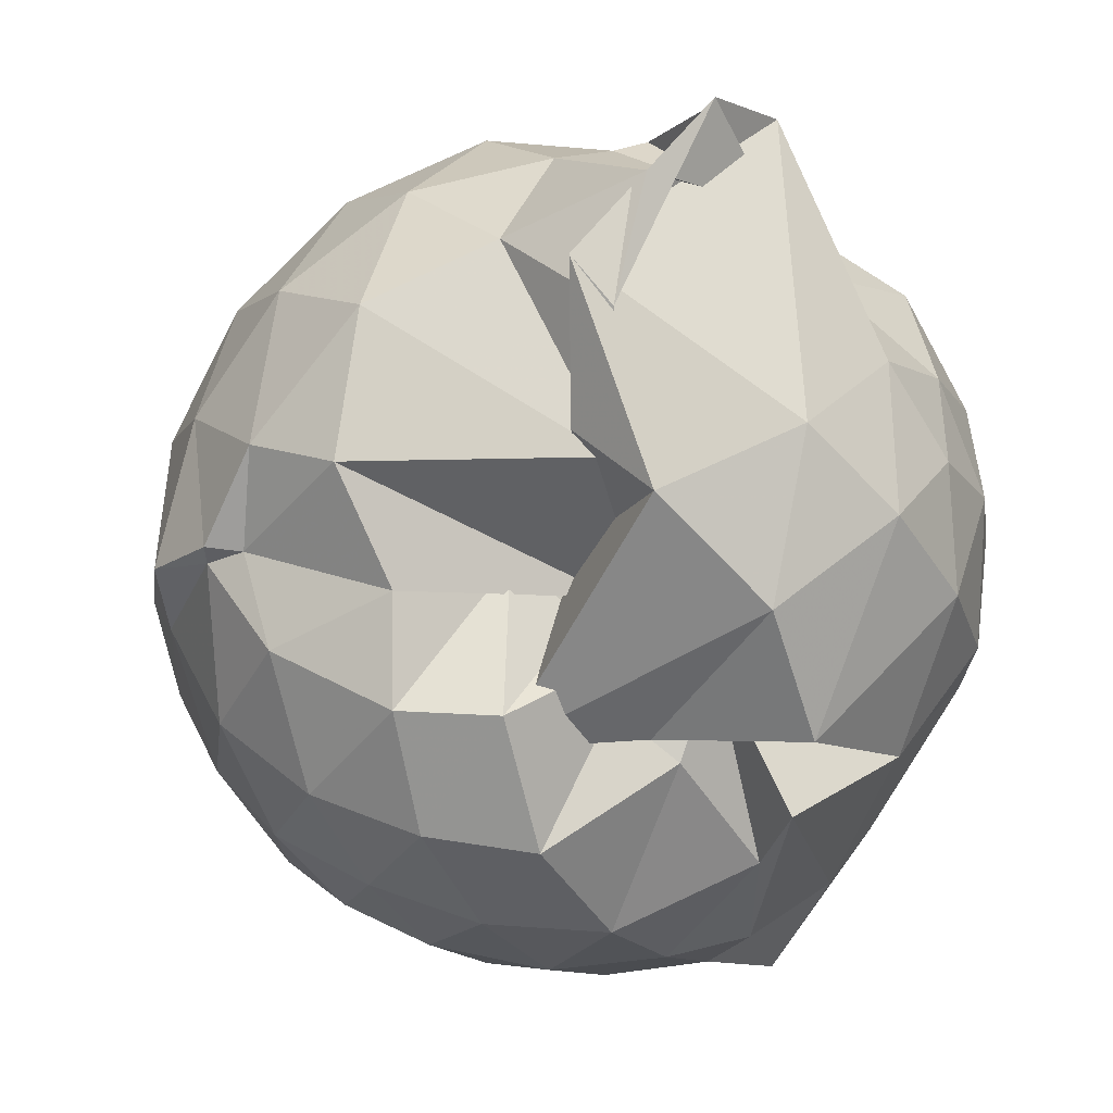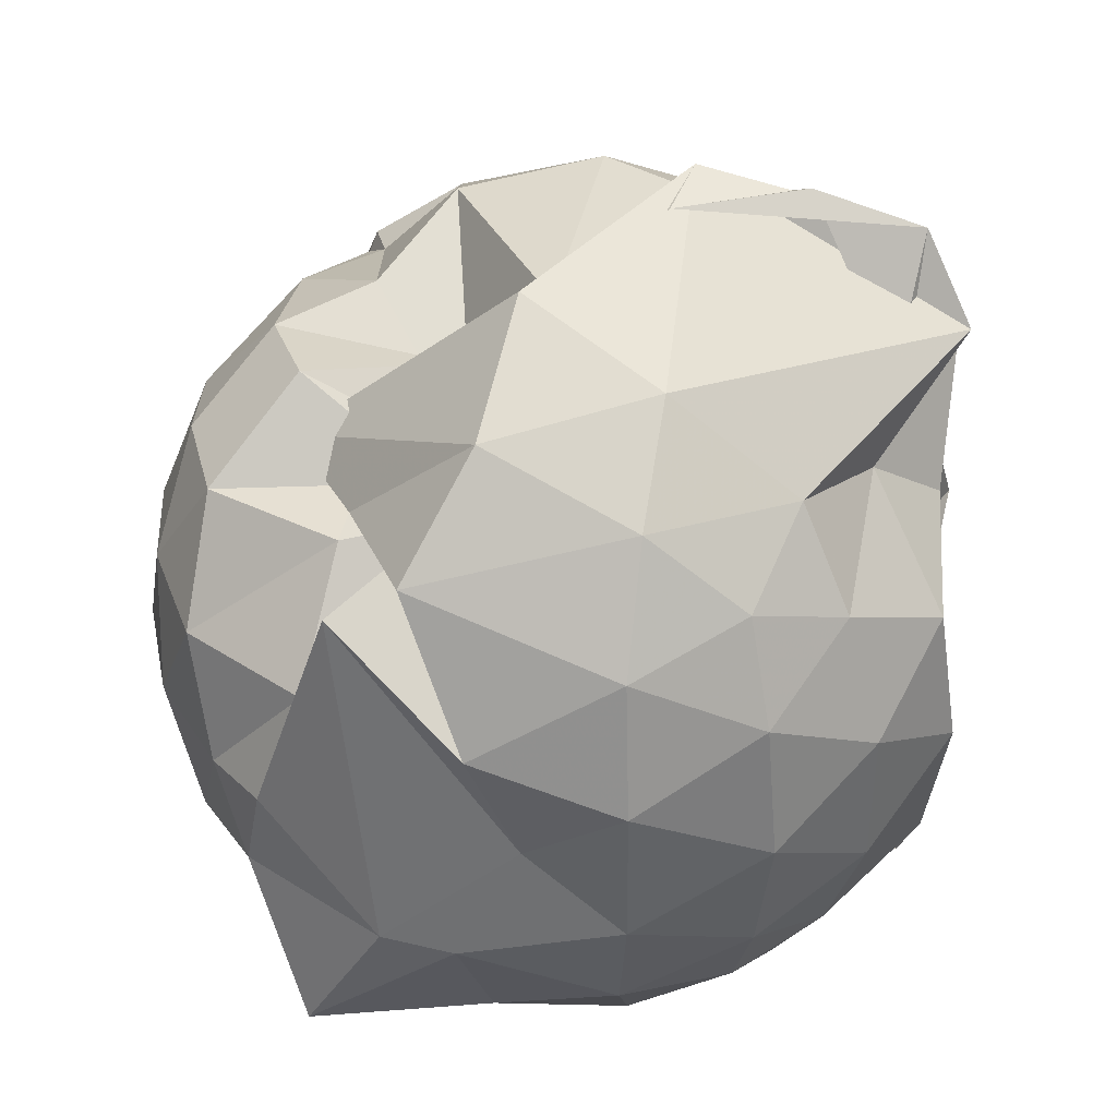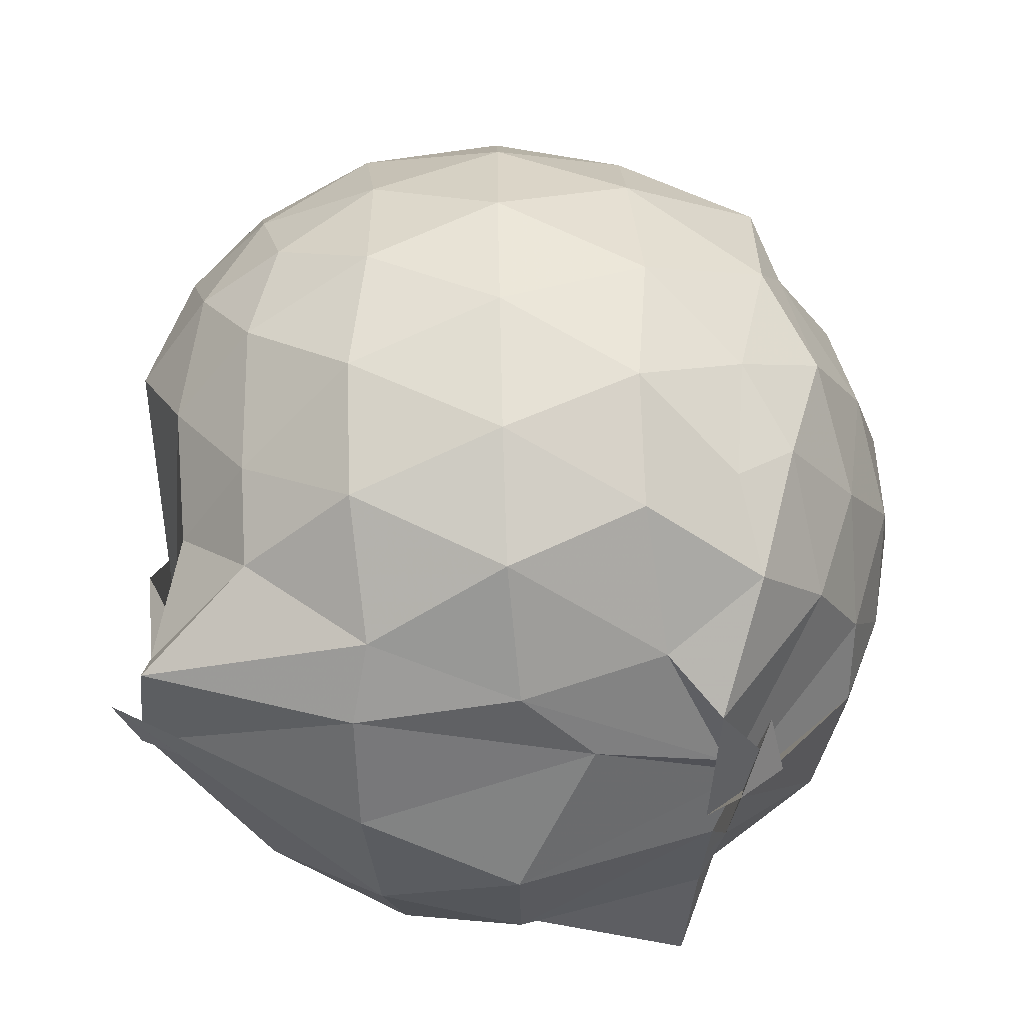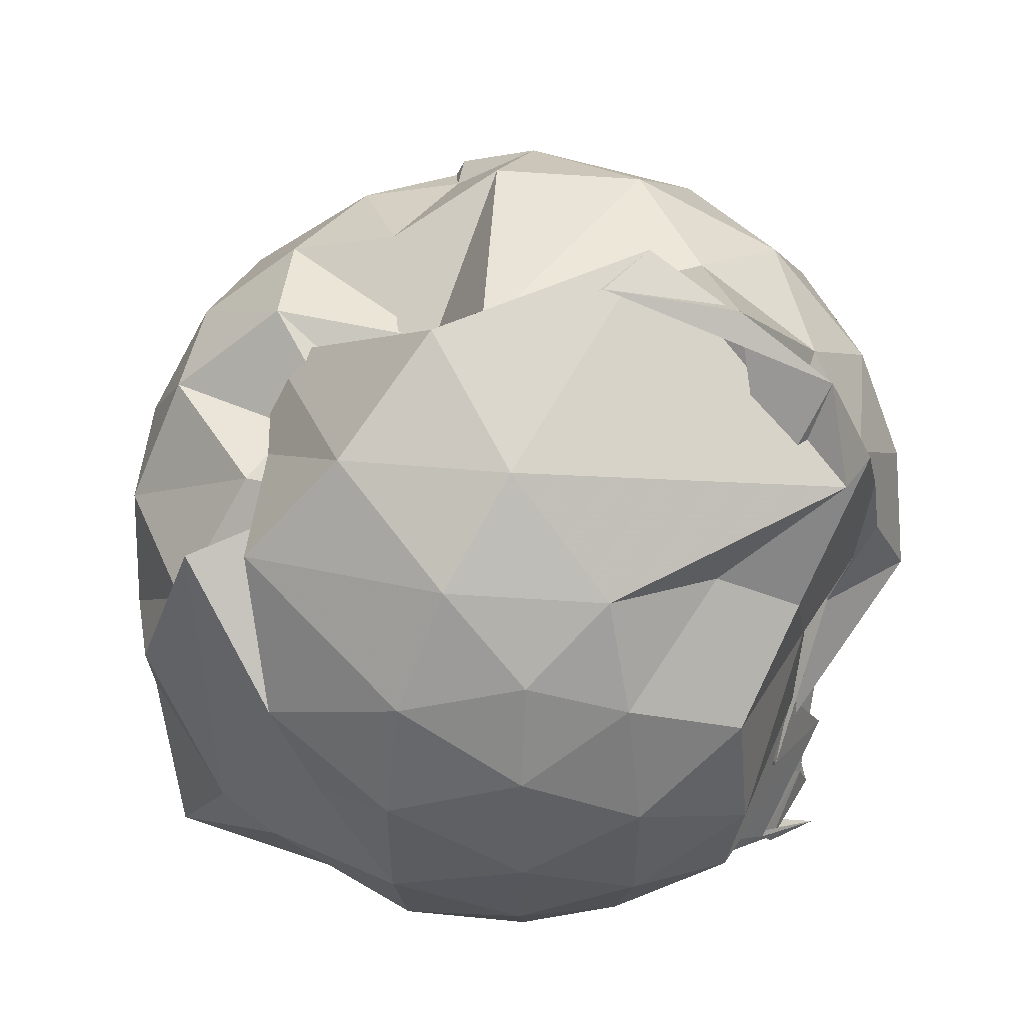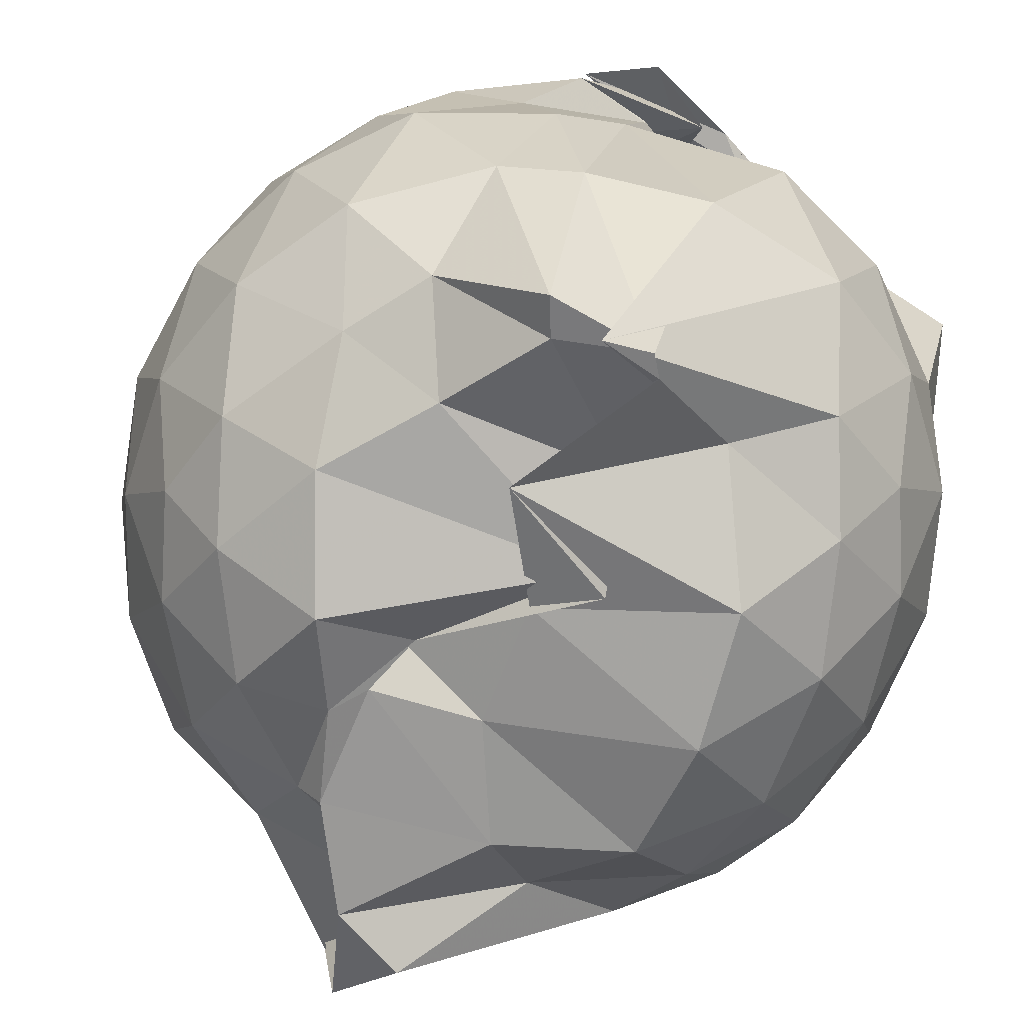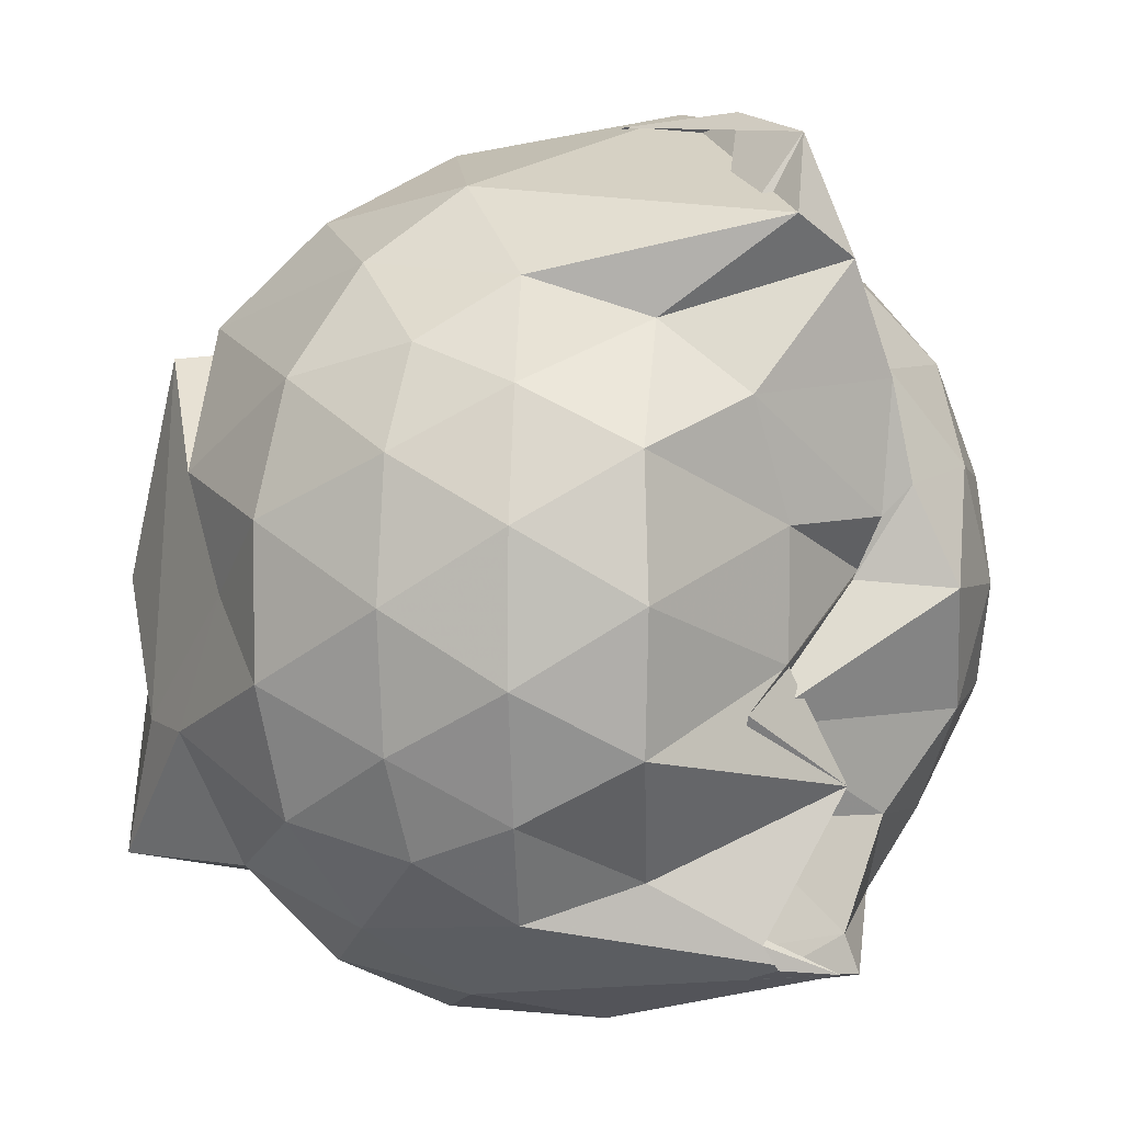
<metadata>
{"format":"obj","ext":"obj","renderer":"f3d","projection":"perspective","resolution":1024,"background":"white","views":[{"elev":71.3,"azim":32.9,"up":"+Y"},{"elev":40.1,"azim":99.4,"up":"+Y"},{"elev":-51.4,"azim":-89.2,"up":"+Y"},{"elev":53.1,"azim":124.4,"up":"+Y"},{"elev":-64.3,"azim":-19.6,"up":"+Z"},{"elev":3.2,"azim":147.1,"up":"+Y"}]}
</metadata>
<code>
v -0.6587 -0.09359 0.8765
v -0.9397 -0.02418 -0.5335
v 0.02971 -0.06089 0.5118
v -0.01761 0.1576 0.4297
v -0.2204 0.3581 0.3968
v -0.3934 0.371 0.257
v -0.5149 0.3608 0.26
v -0.6673 0.4395 0.267
v -0.7974 0.5185 0.4454
v -1.098 0.3857 0.4995
v -1.166 0.3805 0.5303
v -1.262 0.2358 0.5864
v -1.312 -0.06094 0.5854
v -1.292 -0.3384 0.5269
v -1.185 -0.5442 0.5105
v -1.052 -0.6864 0.554
v -0.8213 -0.8231 0.4782
v -0.6641 -0.7993 0.5999
v -0.8058 -0.8094 0.5707
v -0.4978 -0.8063 0.4962
v -0.1775 -0.6138 0.442
v -0.02453 -0.2735 0.5576
v 1.708e-05 0.3643 0.374
v -0.2659 0.393 0.2114
v -0.2867 0.3701 0.3915
v -0.5111 0.3553 0.5526
v -0.5873 0.385 0.1395
v -0.4805 0.3838 0.2037
v -0.9964 0.6117 0.3258
v -1.172 0.5086 0.3536
v -1.354 0.2975 0.3119
v -1.437 0.07172 0.3188
v -1.431 -0.2095 0.3444
v -1.355 -0.4534 0.3251
v -1.197 -0.6522 0.3328
v -0.9288 -0.7634 0.3733
v -0.6647 -0.7745 0.4911
v -0.5869 -0.7255 0.5476
v -0.4484 -0.7535 0.4741
v -0.2018 -0.6513 0.4602
v 0.07726 -0.5874 0.4353
v 0.09635 -0.3134 0.282
v 0.09567 0.1552 0.1153
v -0.0341 0.4204 0.2498
v -0.2046 0.6168 0.1417
v -0.4711 0.7534 0.1121
v -0.6656 0.6744 0.06965
v -0.5763 0.6756 0.07204
v -1.121 0.6349 0.05976
v -1.322 0.4396 0.05374
v -1.445 0.203 0.06035
v -1.491 -0.06719 0.06185
v -1.45 -0.3364 0.06651
v -1.327 -0.5776 0.07055
v -1.147 -0.7618 0.0765
v -0.8911 -0.844 0.09821
v -0.738 -0.8295 0.2381
v -0.4398 -0.885 0.08988
v -0.1968 -0.769 0.09068
v -0.0008334 -0.5718 0.08936
v 0.1067 -0.322 0.1382
v 0.08246 -0.06405 0.01808
v 0.03584 0.3239 -0.1578
v -0.1173 0.5286 -0.1593
v -0.3277 0.6724 -0.1667
v -0.8129 0.8283 -0.1507
v -0.7017 0.8007 -0.1205
v -0.9763 0.6539 -0.1767
v -1.21 0.5152 -0.2164
v -1.364 0.3035 -0.2146
v -1.445 0.06332 -0.1881
v -1.451 -0.1912 -0.189
v -1.371 -0.4329 -0.2178
v -1.226 -0.6462 -0.2133
v -0.9929 -0.7974 -0.1855
v -0.8422 -0.8487 -0.216
v -0.6016 -0.8726 -0.2124
v -0.3201 -0.7997 -0.1877
v -0.1125 -0.662 -0.1531
v 0.0412 -0.4561 -0.1569
v 0.1112 -0.2086 -0.1779
v 0.11 0.07747 -0.1755
v -0.1065 0.3858 -0.3513
v -0.2882 0.5016 -0.4147
v -0.6924 0.6088 -0.6721
v -0.7771 0.7604 -0.5762
v -0.7891 0.8137 -0.3641
v -1.019 0.5157 -0.423
v -1.195 0.3539 -0.452
v -1.322 0.1364 -0.4218
v -1.38 -0.0611 -0.3736
v -1.326 -0.2624 -0.4228
v -1.173 -0.494 -0.4269
v -1.058 -0.6437 -0.4193
v -0.8788 -0.7504 -0.6206
v -0.6789 -0.7183 -0.6421
v -0.78 -0.7284 -0.6912
v -0.2801 -0.6335 -0.4196
v -0.1003 -0.5147 -0.3544
v -0.02317 -0.3237 -0.3957
v 0.006837 -0.06504 -0.4253
v -0.02462 0.1971 -0.3993
v -0.08549 -0.09188 0.6264
v -0.1789 0.1348 0.6827
v -0.3424 0.3431 0.669
v -0.5102 0.5048 0.5278
v -0.6835 0.4762 0.6194
v -0.9477 0.4008 0.6324
v -1.155 0.3383 0.5446
v -1.218 0.05936 0.6339
v -1.202 -0.22 0.6876
v -1.169 -0.4539 0.6214
v -0.9131 -0.5775 0.6799
v -0.5541 -0.814 0.4557
v -0.6774 -0.8889 0.5132
v -0.3483 -0.515 0.6974
v -0.1833 -0.3062 0.6852
v -0.2593 -0.08438 0.77
v -0.3887 0.1298 0.7983
v -0.5415 0.3273 0.7551
v -0.766 0.2646 0.7906
v -0.9988 0.1824 0.7575
v -1.018 -0.08918 0.7939
v -0.9861 -0.3585 0.7554
v -0.7453 -0.4736 0.7688
v -0.57 -0.4985 0.7626
v -0.3955 -0.3239 0.7902
v -0.4795 -0.092 0.8533
v -0.6084 0.1066 0.8477
v -0.8238 0.0315 0.8544
v -0.8231 -0.2204 0.8495
v -0.6097 -0.3094 0.8371
v -0.2123 0.3146 -0.5141
v -0.4959 0.428 -0.525
v -0.8334 0.5353 -0.6521
v -0.62 0.5421 -0.5445
v -0.9804 0.3423 -0.5717
v -1.152 0.1648 -0.5827
v -1.263 -0.06015 -0.5322
v -1.148 -0.2869 -0.5724
v -0.9833 -0.4746 -0.5584
v -0.8496 -0.6739 -0.614
v -0.6526 -0.673 -0.6317
v -0.4743 -0.5598 -0.5288
v -0.2092 -0.4437 -0.5143
v -0.1546 -0.2014 -0.5849
v -0.1549 0.0769 -0.5862
v -0.3658 0.2044 -0.6771
v -0.6159 0.2954 -0.6477
v -0.9381 0.325 -0.6313
v -0.9844 0.1341 -0.6344
v -1.067 -0.05564 -0.6709
v -0.6278 -0.286 -0.6258
v -0.6318 -0.4568 -0.5671
v -0.8274 -0.4016 -0.6471
v -0.3668 -0.3224 -0.6797
v -0.3467 -0.0576 -0.719
v -0.7137 0.06512 -0.6245
v -0.927 0.07697 -0.6169
v -0.8772 -0.03692 -0.5968
v -0.5979 -0.2603 -0.6593
v -0.7108 -0.1822 -0.6253
f 3 23 4
f 4 23 24
f 4 24 5
f 5 24 25
f 5 25 6
f 6 25 26
f 6 26 7
f 7 26 27
f 7 27 8
f 8 27 28
f 8 28 9
f 9 28 29
f 9 29 10
f 10 29 30
f 10 30 11
f 11 30 31
f 11 31 12
f 12 31 32
f 12 32 13
f 13 32 33
f 13 33 14
f 14 33 34
f 14 34 15
f 15 34 35
f 15 35 16
f 16 35 36
f 16 36 17
f 17 36 37
f 17 37 18
f 18 37 38
f 18 38 19
f 19 38 39
f 19 39 20
f 20 39 40
f 20 40 21
f 21 40 41
f 21 41 22
f 22 41 42
f 22 42 3
f 3 42 23
f 23 43 24
f 24 43 44
f 24 44 25
f 25 44 45
f 25 45 26
f 26 45 46
f 26 46 27
f 27 46 47
f 27 47 28
f 28 47 48
f 28 48 29
f 29 48 49
f 29 49 30
f 30 49 50
f 30 50 31
f 31 50 51
f 31 51 32
f 32 51 52
f 32 52 33
f 33 52 53
f 33 53 34
f 34 53 54
f 34 54 35
f 35 54 55
f 35 55 36
f 36 55 56
f 36 56 37
f 37 56 57
f 37 57 38
f 38 57 58
f 38 58 39
f 39 58 59
f 39 59 40
f 40 59 60
f 40 60 41
f 41 60 61
f 41 61 42
f 42 61 62
f 42 62 23
f 23 62 43
f 43 63 44
f 44 63 64
f 44 64 45
f 45 64 65
f 45 65 46
f 46 65 66
f 46 66 47
f 47 66 67
f 47 67 48
f 48 67 68
f 48 68 49
f 49 68 69
f 49 69 50
f 50 69 70
f 50 70 51
f 51 70 71
f 51 71 52
f 52 71 72
f 52 72 53
f 53 72 73
f 53 73 54
f 54 73 74
f 54 74 55
f 55 74 75
f 55 75 56
f 56 75 76
f 56 76 57
f 57 76 77
f 57 77 58
f 58 77 78
f 58 78 59
f 59 78 79
f 59 79 60
f 60 79 80
f 60 80 61
f 61 80 81
f 61 81 62
f 62 81 82
f 62 82 43
f 43 82 63
f 63 83 64
f 64 83 84
f 64 84 65
f 65 84 85
f 65 85 66
f 66 85 86
f 66 86 67
f 67 86 87
f 67 87 68
f 68 87 88
f 68 88 69
f 69 88 89
f 69 89 70
f 70 89 90
f 70 90 71
f 71 90 91
f 71 91 72
f 72 91 92
f 72 92 73
f 73 92 93
f 73 93 74
f 74 93 94
f 74 94 75
f 75 94 95
f 75 95 76
f 76 95 96
f 76 96 77
f 77 96 97
f 77 97 78
f 78 97 98
f 78 98 79
f 79 98 99
f 79 99 80
f 80 99 100
f 80 100 81
f 81 100 101
f 81 101 82
f 82 101 102
f 82 102 63
f 63 102 83
f 103 104 118
f 104 119 118
f 104 105 119
f 105 120 119
f 105 106 120
f 106 107 120
f 107 121 120
f 107 108 121
f 108 122 121
f 108 109 122
f 109 110 122
f 110 123 122
f 110 111 123
f 111 124 123
f 111 112 124
f 112 113 124
f 113 125 124
f 113 114 125
f 114 126 125
f 114 115 126
f 115 116 126
f 116 127 126
f 116 117 127
f 117 118 127
f 117 103 118
f 118 119 128
f 119 129 128
f 119 120 129
f 120 121 129
f 121 130 129
f 121 122 130
f 122 123 130
f 123 131 130
f 123 124 131
f 124 125 131
f 125 132 131
f 125 126 132
f 126 127 132
f 127 128 132
f 127 118 128
f 133 148 134
f 134 148 149
f 134 149 135
f 135 149 150
f 135 150 136
f 136 150 137
f 137 150 151
f 137 151 138
f 138 151 152
f 138 152 139
f 139 152 140
f 140 152 153
f 140 153 141
f 141 153 154
f 141 154 142
f 142 154 143
f 143 154 155
f 143 155 144
f 144 155 156
f 144 156 145
f 145 156 146
f 146 156 157
f 146 157 147
f 147 157 148
f 147 148 133
f 148 158 149
f 149 158 159
f 149 159 150
f 150 159 151
f 151 159 160
f 151 160 152
f 152 160 153
f 153 160 161
f 153 161 154
f 154 161 155
f 155 161 162
f 155 162 156
f 156 162 157
f 157 162 158
f 157 158 148
f 3 4 103
f 103 4 104
f 4 5 104
f 104 5 105
f 5 6 105
f 105 6 106
f 6 7 106
f 7 8 106
f 106 8 107
f 8 9 107
f 107 9 108
f 9 10 108
f 108 10 109
f 10 11 109
f 11 12 109
f 109 12 110
f 12 13 110
f 110 13 111
f 13 14 111
f 111 14 112
f 14 15 112
f 15 16 112
f 112 16 113
f 16 17 113
f 113 17 114
f 17 18 114
f 114 18 115
f 18 19 115
f 19 20 115
f 115 20 116
f 20 21 116
f 116 21 117
f 21 22 117
f 117 22 103
f 22 3 103
f 83 133 84
f 84 133 134
f 84 134 85
f 85 134 135
f 85 135 86
f 86 135 136
f 86 136 87
f 87 136 88
f 88 136 137
f 88 137 89
f 89 137 138
f 89 138 90
f 90 138 139
f 90 139 91
f 91 139 92
f 92 139 140
f 92 140 93
f 93 140 141
f 93 141 94
f 94 141 142
f 94 142 95
f 95 142 96
f 96 142 143
f 96 143 97
f 97 143 144
f 97 144 98
f 98 144 145
f 98 145 99
f 99 145 100
f 100 145 146
f 100 146 101
f 101 146 147
f 101 147 102
f 102 147 133
f 102 133 83
f 128 129 1
f 129 130 1
f 130 131 1
f 131 132 1
f 132 128 1
f 159 158 2
f 160 159 2
f 161 160 2
f 162 161 2
f 158 162 2

</code>
